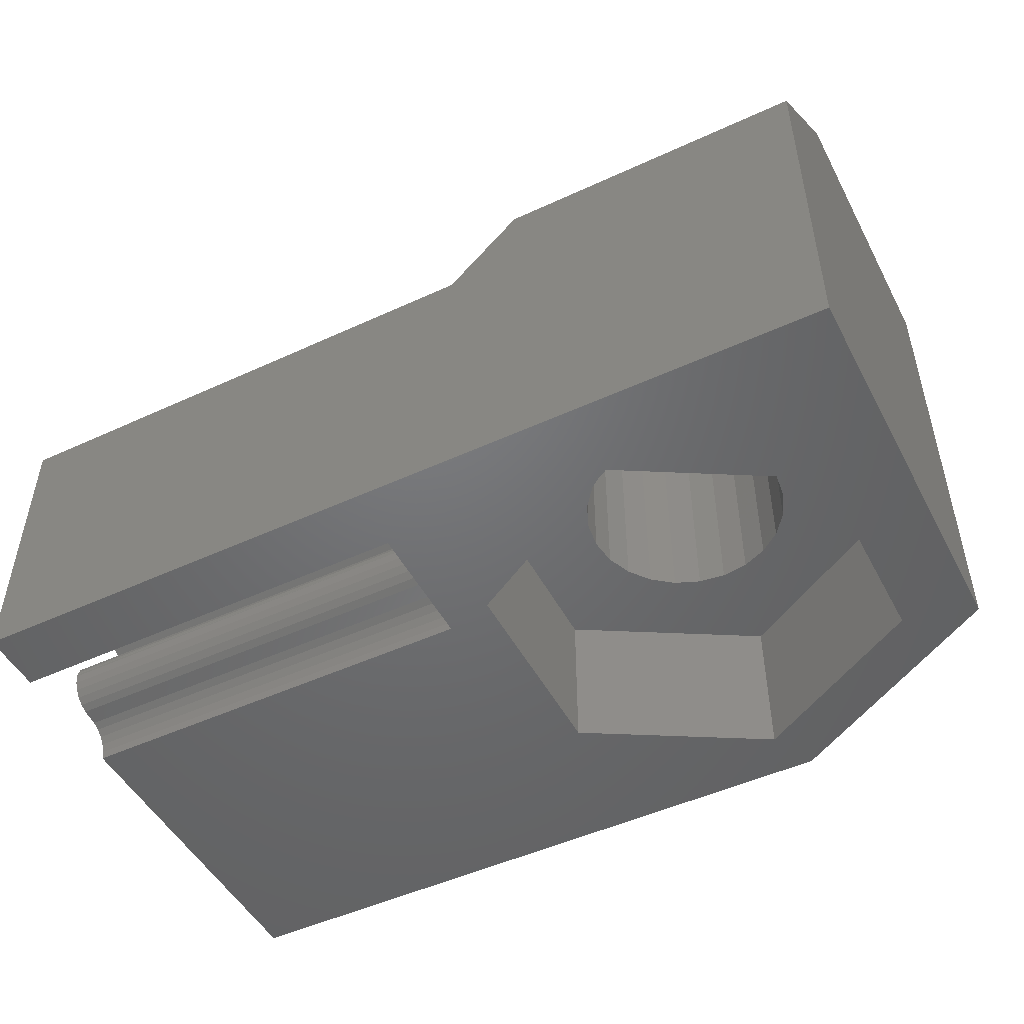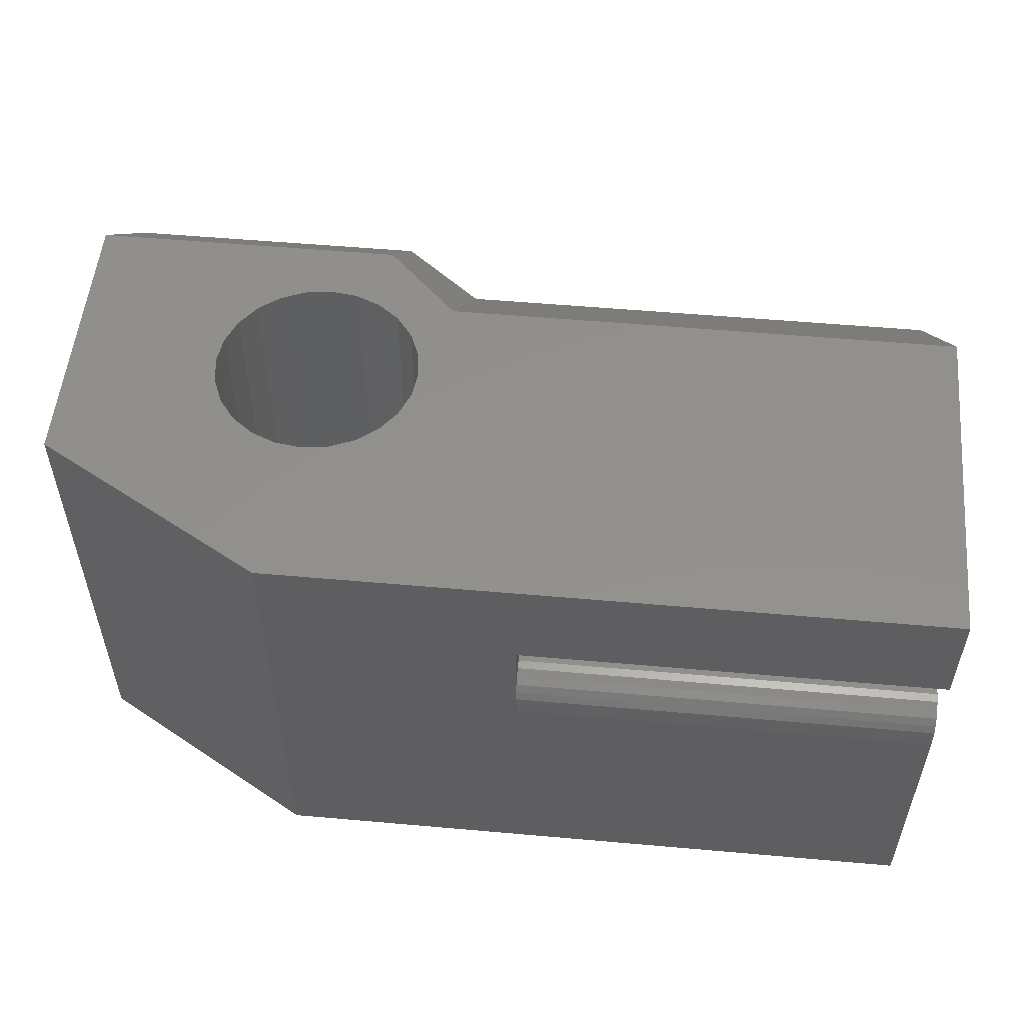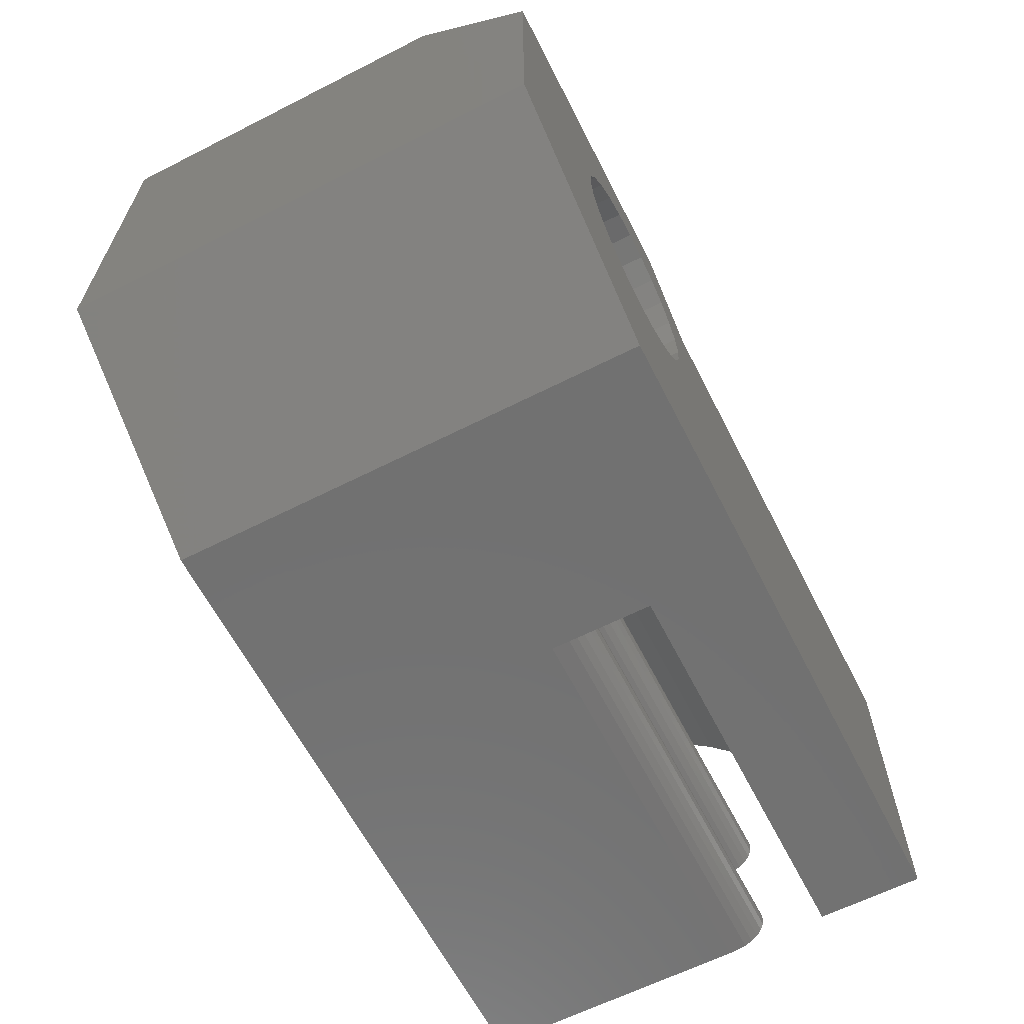
<metadata>
{"format":"stl","ext":"stl","renderer":"f3d","projection":"perspective","resolution":1024,"background":"white","views":[{"elev":-49.2,"azim":-152.9,"up":"+Z"},{"elev":53.8,"azim":5.4,"up":"+Z"},{"elev":-63.1,"azim":-62.9,"up":"+Y"}]}
</metadata>
<code>
# stl→obj: 347 verts, 694 faces
v 7.4 7.317 1.149
v 7.4 7.357 0.5328
v 13.9 7.317 1.149
v 7.4 7.357 0.5167
v 13.9 7.359 0.5168
v 7.4 7.193 1.77
v 13.9 7.194 1.77
v 7.4 6.99 2.369
v 13.9 6.99 2.369
v 7.4 6.71 2.937
v 13.9 6.71 2.937
v 7.4 6.358 3.463
v 13.9 6.358 3.463
v 7.4 5.941 3.939
v 13.9 5.941 3.939
v 7.4 5.465 4.357
v 13.9 5.465 4.357
v 7.4 4.938 4.708
v 13.9 4.938 4.708
v 7.4 4.37 4.988
v 13.9 4.371 4.988
v 7.4 3.771 5.192
v 13.9 3.771 5.192
v 7.4 3.15 5.315
v 13.9 3.445 5.257
v 13.9 3.15 5.315
v 7.4 2.616 4.358
v 7.4 2.52 4.371
v 13.9 2.616 4.358
v 13.9 2.521 4.371
v 7.4 2.706 4.321
v 13.9 2.706 4.321
v 7.4 2.809 4.242
v 13.9 2.809 4.242
v 7.4 2.889 4.138
v 13.9 2.889 4.138
v 7.4 2.939 4.018
v 13.9 2.939 4.018
v 7.4 2.956 3.888
v 13.9 2.956 3.888
v 7.4 2.909 3.533
v 13.9 2.909 3.533
v 7.4 2.924 3.397
v 13.9 2.924 3.397
v 7.4 3.003 3.293
v 13.9 3.004 3.293
v 7.4 3.107 3.214
v 13.9 3.107 3.214
v 7.4 3.228 3.164
v 13.9 3.228 3.164
v 7.4 3.357 3.147
v 13.9 3.357 3.147
v 7.4 3.486 3.164
v 13.9 3.487 3.164
v 7.4 3.607 3.214
v 13.9 3.607 3.214
v 7.4 3.688 3.324
v 13.9 3.688 3.324
v 7.4 3.825 3.655
v 13.9 3.825 3.655
v 7.4 3.905 3.759
v 13.9 3.905 3.759
v 7.4 4.008 3.838
v 13.9 4.008 3.838
v 7.4 4.129 3.888
v 13.9 4.129 3.888
v 7.4 4.258 3.905
v 13.9 4.258 3.905
v 7.4 4.354 3.893
v 13.9 4.354 3.893
v 7.4 4.444 3.856
v 7.4 4.385 3.88
v 13.9 4.444 3.856
v 13.9 4.385 3.88
v 7.4 4.52 3.797
v 13.9 4.52 3.797
v 7.4 4.579 3.72
v 13.9 4.579 3.72
v 7.4 4.629 3.6
v 13.9 4.629 3.6
v 7.4 4.646 3.47
v 13.9 4.646 3.47
v 7.4 4.629 3.341
v 13.9 4.629 3.341
v 7.4 4.579 3.22
v 13.9 4.579 3.22
v 7.4 4.361 2.936
v 13.9 4.361 2.935
v 7.4 4.306 2.81
v 13.9 4.306 2.81
v 7.4 4.323 2.681
v 13.9 4.323 2.681
v 7.4 4.373 2.56
v 13.9 4.373 2.56
v 7.4 4.452 2.457
v 13.9 4.452 2.457
v 7.4 4.556 2.377
v 13.9 4.556 2.377
v 7.4 4.677 2.327
v 13.9 4.677 2.327
v 7.4 4.806 2.31
v 13.9 4.806 2.31
v 7.4 4.931 2.365
v 13.9 4.931 2.365
v 7.4 5.216 2.584
v 13.9 5.216 2.584
v 7.4 5.336 2.634
v 13.9 5.336 2.634
v 7.4 5.466 2.651
v 13.9 5.466 2.651
v 7.4 5.595 2.634
v 13.9 5.595 2.634
v 7.4 5.716 2.584
v 13.9 5.716 2.584
v 7.4 5.793 2.525
v 13.9 5.793 2.525
v 7.4 5.851 2.448
v 13.9 5.813 2.498
v 13.9 5.851 2.448
v 7.4 5.813 2.498
v 7.4 5.888 2.359
v 13.9 5.888 2.359
v 7.4 5.901 2.263
v 13.9 5.901 2.263
v 7.4 5.884 2.133
v 13.9 5.884 2.133
v 7.4 5.834 2.013
v 13.9 5.834 2.013
v 7.4 5.755 1.909
v 13.9 5.755 1.909
v 7.4 5.651 1.83
v 13.9 5.651 1.83
v 7.4 5.319 1.692
v 13.9 5.32 1.692
v 13.9 5.21 1.612
v 7.4 5.209 1.612
v 7.4 5.159 1.491
v 13.9 5.16 1.491
v 7.4 5.142 1.362
v 13.9 5.143 1.362
v 7.4 5.16 1.232
v 13.9 5.16 1.232
v 7.4 5.209 1.112
v 13.9 5.21 1.112
v 7.4 5.289 1.008
v 13.9 5.289 1.008
v 13.9 5.393 0.9285
v 7.4 5.392 0.9286
v 13.9 5.528 0.9135
v 7.4 5.528 0.9135
v 7.4 5.884 0.9604
v 13.9 5.884 0.9603
v 7.4 6.013 0.9434
v 13.9 6.014 0.9433
v 7.4 6.134 0.8934
v 13.9 6.134 0.8933
v 7.4 6.238 0.814
v 13.9 6.238 0.8139
v 7.4 6.317 0.7104
v 13.9 6.317 0.7103
v 13.9 6.351 0.6285
v 7.4 6.354 0.6209
v 13.9 6.354 0.6208
v 7.4 6.358 0.5875
v 13.9 6.359 0.5875
v 7.4 6.367 0.5251
v 13.9 6.359 0.571
v 13.9 6.367 0.525
v 13.9 6.219 0.1632
v 13.9 6.116 0.08378
v 7.4 6.219 0.1633
v 7.4 6.116 0.08385
v 7.4 6.349 0.3875
v 7.4 6.358 0.4627
v 13.9 6.349 0.3874
v 13.9 6.366 0.5168
v 13.9 6.359 0.4626
v 7.4 6.366 0.5169
v 13.9 5.995 0.03383
v 7.4 5.995 0.03389
v 7.4 6.26 0.2167
v 13.9 6.299 0.2668
v 13.9 6.26 0.2166
v 7.4 6.299 0.2669
v 7.4 7.357 -0.4831
v 13.9 7.359 -0.483
v 13.9 0.65 4.354
v 7.4 0.6498 4.354
v 13.9 0.5206 4.371
v 7.4 0.5204 4.371
v 13.9 0.7706 4.304
v 7.4 0.7704 4.304
v 13.9 0.8741 4.224
v 7.4 0.874 4.225
v 7.4 0.9535 4.121
v 13.9 0.9536 4.121
v 7.4 1.003 4
v 13.9 1.004 4
v 7.4 1.02 3.871
v 7.4 1.037 3.742
v 13.9 1.038 3.741
v 13.9 1.021 3.871
v 7.4 1.087 3.621
v 13.9 1.088 3.621
v 7.4 1.167 3.517
v 13.9 1.167 3.517
v 13.9 1.271 3.438
v 7.4 1.27 3.438
v 13.9 1.391 3.388
v 7.4 1.391 3.388
v 13.9 1.521 3.371
v 7.4 1.52 3.371
v 13.9 1.65 3.388
v 7.4 1.65 3.388
v 13.9 1.771 3.438
v 7.4 1.77 3.438
v 13.9 1.874 3.517
v 7.4 1.874 3.517
v 7.4 1.953 3.621
v 13.9 1.954 3.621
v 7.4 2.003 3.742
v 13.9 2.004 3.742
v 7.4 2.037 4
v 7.4 2.02 3.871
v 13.9 2.038 4
v 13.9 2.021 3.871
v 7.4 2.087 4.121
v 13.9 2.088 4.121
v 7.4 2.167 4.225
v 13.9 2.167 4.224
v 13.9 2.271 4.304
v 7.4 2.27 4.304
v 13.9 2.391 4.354
v 7.4 2.391 4.354
v 7.4 2.458 4.363
v 13.9 2.458 4.363
v 7.4 2.425 4.358
v 13.9 2.425 4.358
v 7.4 2.518 5.357
v 13.9 2.518 5.357
v 7.4 0.0007938 5.357
v 13.9 0.0009388 5.357
v 7.4 0.391 4.354
v 7.4 0.2704 4.304
v 7.4 0.1668 4.225
v 7.4 0.08736 4.121
v 7.4 0.03742 4
v 7.4 0.0008037 3.722
v 7.4 5.866 0.01685
v 7.4 5.736 -0.000184
v 7.4 5.616 -0.05014
v 7.4 5.512 -0.1296
v 7.4 5.433 -0.2332
v 7.4 5.383 -0.3538
v 7.4 5.366 -0.4832
v 13.9 5.383 -0.3538
v 13.9 5.366 -0.4832
v 13.9 5.433 -0.2332
v 13.9 5.512 -0.1297
v 13.9 5.616 -0.05021
v 13.9 5.736 -0.0002556
v 13.9 5.866 0.01679
v 13.9 5.745 0.0008953
v 5.446 3.544 7.017
v 5.5 3.958 7.017
v 5.446 3.544 1.917
v 5.5 3.958 1.917
v 5.446 4.372 7.017
v 5.446 4.372 1.917
v 5.286 4.758 7.017
v 5.286 4.758 1.917
v 5.032 5.09 7.017
v 5.032 5.09 1.917
v 4.7 5.344 1.917
v 4.7 5.344 7.017
v 4.314 5.504 7.017
v 4.314 5.504 1.917
v 3.9 5.558 7.017
v 3.9 5.558 1.917
v 3.486 5.504 7.017
v 3.486 5.504 1.917
v 3.1 5.344 7.017
v 3.1 5.344 1.917
v 2.769 5.089 7.017
v 2.769 5.09 1.917
v 2.515 4.758 7.017
v 2.515 4.758 1.917
v 2.355 4.372 7.017
v 2.355 4.372 1.917
v 2.3 3.958 7.017
v 2.3 3.958 1.917
v 2.355 3.544 7.017
v 2.355 3.544 1.917
v 2.515 3.158 7.017
v 2.515 3.158 1.917
v 2.769 2.827 7.017
v 2.769 2.827 1.917
v 3.1 2.573 1.917
v 3.1 2.572 7.017
v 3.486 2.413 7.017
v 3.486 2.413 1.917
v 3.9 2.358 1.917
v 3.9 2.358 7.017
v 4.314 2.413 1.917
v 4.314 2.413 7.017
v 4.7 2.573 1.917
v 4.7 2.572 7.017
v 5.032 2.827 7.017
v 5.032 2.827 1.917
v 5.286 3.158 7.017
v 5.286 3.158 1.917
v 13.9 5.327 7.017
v 5.9 5.327 7.017
v 13.9 0.0008762 7.017
v 3.045e-05 2.05 7.017
v 3.551 0 7.017
v 0.0001845 6.458 7.017
v 4.769 6.458 7.017
v 3.9 7.158 -0.483
v 6.671 5.558 -0.4831
v 6.671 3.958 -0.4832
v 13.9 8.359 -0.4831
v -7.05e-16 8.357 -0.4831
v 1.129 5.558 -0.4831
v 0.0002012 2.051 -0.4832
v 1.129 3.958 -0.4831
v 1.129 2.358 -0.4832
v 3.9 0.7584 -0.4833
v 3.551 0.001127 -0.4834
v 13.9 0.001165 -0.4834
v 6.671 2.358 -0.4832
v 0.0001183 8.358 5.117
v 3.9 7.158 1.917
v 1.129 5.558 1.917
v 1.129 2.358 1.917
v 6.671 5.558 1.917
v 6.671 2.358 1.917
v 3.9 0.7583 1.917
v 5.9 8.358 3.986
v 13.9 8.358 3.986
v 4.769 8.358 5.117
v 13.9 0.3912 4.354
v 13.9 0.2706 4.304
v 13.9 0.167 4.224
v 13.9 0.08757 4.121
v 13.9 0.03763 4
v 13.9 0.0009863 3.722
f 1 2 3
f 4 3 2
f 5 3 4
f 1 3 6
f 7 6 3
f 6 7 8
f 9 8 7
f 8 9 10
f 11 10 9
f 10 11 12
f 13 12 11
f 12 13 14
f 15 14 13
f 14 15 16
f 17 16 15
f 16 17 18
f 19 18 17
f 18 19 20
f 21 20 19
f 20 21 22
f 23 22 21
f 22 23 24
f 25 24 23
f 26 24 25
f 27 28 29
f 30 29 28
f 31 27 32
f 29 32 27
f 33 31 34
f 32 34 31
f 33 34 35
f 36 35 34
f 37 35 38
f 36 38 35
f 39 37 40
f 38 40 37
f 41 39 42
f 40 42 39
f 43 41 44
f 42 44 41
f 45 43 46
f 44 46 43
f 47 45 48
f 46 48 45
f 49 47 50
f 48 50 47
f 51 49 52
f 50 52 49
f 53 51 54
f 52 54 51
f 55 53 56
f 54 56 53
f 55 56 57
f 58 57 56
f 59 57 60
f 58 60 57
f 61 59 62
f 60 62 59
f 63 61 64
f 62 64 61
f 65 63 66
f 64 66 63
f 67 65 68
f 66 68 65
f 69 67 70
f 68 70 67
f 71 72 73
f 74 73 72
f 69 74 72
f 70 74 69
f 75 71 76
f 73 76 71
f 77 75 78
f 76 78 75
f 79 77 80
f 78 80 77
f 81 79 82
f 80 82 79
f 81 82 83
f 84 83 82
f 85 83 86
f 84 86 83
f 87 85 88
f 86 88 85
f 89 87 90
f 88 90 87
f 91 89 92
f 90 92 89
f 93 91 94
f 92 94 91
f 95 93 96
f 94 96 93
f 97 95 98
f 96 98 95
f 99 97 100
f 98 100 97
f 101 99 102
f 100 102 99
f 103 101 104
f 102 104 101
f 105 103 106
f 104 106 103
f 107 105 108
f 106 108 105
f 109 107 110
f 108 110 107
f 111 109 112
f 110 112 109
f 113 111 114
f 112 114 111
f 115 113 116
f 114 116 113
f 117 118 119
f 120 115 117
f 116 117 115
f 118 117 116
f 117 119 121
f 122 121 119
f 123 121 124
f 122 124 121
f 125 123 126
f 124 126 123
f 127 125 128
f 126 128 125
f 129 127 130
f 128 130 127
f 129 130 131
f 132 131 130
f 131 132 133
f 134 133 132
f 134 135 133
f 136 133 135
f 137 136 138
f 135 138 136
f 137 138 139
f 140 139 138
f 141 139 142
f 140 142 139
f 143 141 144
f 142 144 141
f 143 144 145
f 146 145 144
f 147 148 146
f 145 146 148
f 149 150 147
f 148 147 150
f 151 150 152
f 149 152 150
f 153 151 154
f 152 154 151
f 155 153 156
f 154 156 153
f 157 155 158
f 156 158 155
f 159 157 160
f 158 160 157
f 161 159 160
f 162 159 163
f 161 163 159
f 164 162 165
f 163 165 162
f 166 167 168
f 164 165 166
f 167 166 165
f 169 170 171
f 172 171 170
f 173 174 175
f 175 176 177
f 178 166 174
f 168 174 166
f 176 174 168
f 175 174 176
f 170 179 172
f 180 172 179
f 171 181 169
f 182 169 181
f 183 169 182
f 181 184 182
f 173 175 184
f 182 184 175
f 4 185 5
f 186 5 185
f 187 188 189
f 190 189 188
f 191 192 187
f 188 187 192
f 193 194 191
f 192 191 194
f 194 193 195
f 196 195 193
f 197 195 198
f 196 198 195
f 197 198 199
f 200 199 198
f 201 200 198
f 202 201 198
f 203 200 204
f 201 204 200
f 203 204 205
f 206 205 204
f 207 208 206
f 205 206 208
f 209 210 207
f 208 207 210
f 211 212 209
f 210 209 212
f 213 214 211
f 212 211 214
f 215 216 213
f 214 213 216
f 217 218 215
f 216 215 218
f 219 218 220
f 217 220 218
f 219 220 221
f 222 221 220
f 223 224 225
f 221 225 224
f 222 225 221
f 226 225 222
f 223 225 227
f 228 227 225
f 229 227 230
f 228 230 227
f 231 232 230
f 229 230 232
f 233 234 231
f 232 231 234
f 28 235 30
f 236 30 235
f 237 236 235
f 238 236 237
f 234 238 237
f 233 238 234
f 24 26 239
f 240 239 26
f 239 240 241
f 242 241 240
f 18 28 16
f 27 16 28
f 31 16 27
f 14 16 31
f 33 14 31
f 35 14 33
f 37 14 35
f 39 14 37
f 67 14 39
f 65 67 39
f 63 65 39
f 41 63 39
f 61 63 41
f 59 61 41
f 57 59 41
f 43 57 41
f 45 57 43
f 55 57 45
f 47 55 45
f 49 55 47
f 53 55 49
f 51 53 49
f 28 190 235
f 188 235 190
f 237 235 188
f 234 237 188
f 192 234 188
f 232 234 192
f 229 232 192
f 194 229 192
f 227 229 194
f 195 227 194
f 197 227 195
f 223 227 197
f 224 223 197
f 199 224 197
f 200 224 199
f 221 224 200
f 219 221 200
f 203 219 200
f 205 219 203
f 218 219 205
f 216 218 205
f 208 216 205
f 214 216 208
f 210 214 208
f 212 214 210
f 239 241 24
f 243 24 241
f 244 243 241
f 245 244 241
f 246 245 241
f 247 246 241
f 248 247 241
f 22 24 243
f 20 22 243
f 190 20 243
f 18 20 190
f 28 18 190
f 67 69 14
f 12 14 69
f 72 12 69
f 71 12 72
f 75 12 71
f 77 12 75
f 79 12 77
f 81 12 79
f 83 12 81
f 10 12 83
f 85 10 83
f 87 10 85
f 8 10 87
f 111 8 87
f 89 111 87
f 109 111 89
f 91 109 89
f 113 8 111
f 115 8 113
f 120 8 115
f 117 8 120
f 121 8 117
f 6 8 121
f 123 6 121
f 125 6 123
f 127 6 125
f 129 6 127
f 131 6 129
f 133 6 131
f 1 6 133
f 136 1 133
f 137 1 136
f 139 1 137
f 141 1 139
f 143 1 141
f 153 1 143
f 2 1 153
f 151 153 143
f 145 151 143
f 155 2 153
f 157 2 155
f 159 2 157
f 162 2 159
f 164 2 162
f 166 2 164
f 4 2 166
f 178 4 166
f 174 4 178
f 185 4 174
f 173 185 174
f 184 185 173
f 181 185 184
f 171 185 181
f 172 185 171
f 180 185 172
f 249 185 180
f 250 185 249
f 251 185 250
f 252 185 251
f 253 185 252
f 254 185 253
f 255 185 254
f 145 148 151
f 150 151 148
f 91 93 109
f 107 109 93
f 105 107 93
f 103 105 93
f 95 103 93
f 97 103 95
f 99 103 97
f 101 103 99
f 254 256 255
f 257 255 256
f 254 253 256
f 258 256 253
f 253 252 258
f 259 258 252
f 260 259 251
f 252 251 259
f 261 260 250
f 251 250 260
f 179 262 180
f 249 180 262
f 263 249 262
f 250 249 263
f 261 250 263
f 264 265 266
f 267 266 265
f 268 269 265
f 267 265 269
f 270 271 268
f 269 268 271
f 270 272 271
f 273 271 272
f 274 273 275
f 272 275 273
f 276 277 275
f 274 275 277
f 278 279 276
f 277 276 279
f 280 281 278
f 279 278 281
f 282 283 280
f 281 280 283
f 284 285 282
f 283 282 285
f 286 287 284
f 285 284 287
f 286 288 287
f 289 287 288
f 290 291 288
f 289 288 291
f 290 292 291
f 293 291 292
f 292 294 293
f 295 293 294
f 294 296 295
f 297 295 296
f 297 296 298
f 299 298 296
f 299 300 298
f 301 298 300
f 301 300 302
f 303 302 300
f 302 303 304
f 305 304 303
f 304 305 306
f 307 306 305
f 307 308 306
f 309 306 308
f 308 310 309
f 311 309 310
f 310 264 311
f 266 311 264
f 312 313 314
f 272 314 313
f 270 314 272
f 268 314 270
f 265 314 268
f 264 314 265
f 310 314 264
f 308 314 310
f 307 314 308
f 305 314 307
f 303 314 305
f 315 314 303
f 316 314 315
f 315 284 317
f 282 317 284
f 318 317 282
f 280 318 282
f 278 318 280
f 286 284 315
f 288 286 315
f 290 288 315
f 292 290 315
f 294 292 315
f 296 294 315
f 299 296 315
f 300 299 315
f 303 300 315
f 318 278 313
f 276 313 278
f 275 313 276
f 272 313 275
f 185 255 319
f 320 319 255
f 321 320 255
f 322 186 323
f 185 323 186
f 319 323 185
f 324 323 319
f 325 323 324
f 326 325 324
f 327 325 326
f 328 325 327
f 329 325 328
f 257 330 255
f 321 255 330
f 331 321 330
f 328 331 330
f 329 328 330
f 315 325 316
f 329 316 325
f 317 332 315
f 325 315 332
f 323 325 332
f 333 279 334
f 281 334 279
f 283 334 281
f 285 334 283
f 287 334 285
f 335 334 287
f 289 335 287
f 291 335 289
f 293 335 291
f 295 335 293
f 297 335 295
f 298 335 297
f 301 335 298
f 302 335 301
f 333 336 279
f 277 279 336
f 274 277 336
f 273 274 336
f 271 273 336
f 337 271 336
f 269 271 337
f 267 269 337
f 266 267 337
f 311 266 337
f 309 311 337
f 306 309 337
f 304 306 337
f 302 304 337
f 335 302 337
f 338 335 337
f 327 335 328
f 338 328 335
f 328 338 331
f 337 331 338
f 321 336 320
f 337 336 331
f 321 331 336
f 319 320 333
f 336 333 320
f 324 319 334
f 333 334 319
f 335 327 334
f 324 334 327
f 326 324 327
f 339 313 340
f 312 340 313
f 332 317 341
f 318 341 317
f 318 313 341
f 339 341 313
f 323 332 322
f 339 322 332
f 341 339 332
f 340 322 339
f 312 314 340
f 23 340 314
f 26 23 314
f 240 26 314
f 25 23 26
f 21 340 23
f 19 340 21
f 17 340 19
f 15 340 17
f 13 340 15
f 11 340 13
f 9 340 11
f 322 340 9
f 7 322 9
f 3 322 7
f 5 322 3
f 186 322 5
f 240 314 242
f 189 190 342
f 243 342 190
f 342 243 343
f 244 343 243
f 343 244 344
f 245 344 244
f 245 246 344
f 345 344 246
f 246 247 345
f 346 345 247
f 247 248 346
f 347 346 248
f 329 241 316
f 314 316 241
f 242 314 241
f 330 248 329
f 241 329 248
f 347 248 330
f 30 236 29
f 238 29 236
f 32 29 238
f 233 32 238
f 231 32 233
f 34 32 231
f 230 34 231
f 36 34 230
f 228 36 230
f 38 36 228
f 225 38 228
f 40 38 225
f 226 40 225
f 42 40 226
f 222 42 226
f 220 42 222
f 217 42 220
f 44 42 217
f 215 44 217
f 213 44 215
f 46 44 213
f 211 46 213
f 68 66 70
f 74 70 66
f 64 74 66
f 73 74 64
f 76 73 64
f 62 76 64
f 78 76 62
f 60 78 62
f 80 78 60
f 58 80 60
f 82 80 58
f 84 82 58
f 86 84 58
f 56 86 58
f 88 86 56
f 54 88 56
f 52 88 54
f 110 108 112
f 106 112 108
f 114 112 106
f 116 114 106
f 104 116 106
f 118 116 104
f 119 118 104
f 122 119 104
f 102 122 104
f 124 122 102
f 152 149 154
f 156 154 149
f 189 342 187
f 191 187 342
f 343 191 342
f 193 191 343
f 344 193 343
f 196 193 344
f 345 196 344
f 198 196 345
f 346 198 345
f 202 198 346
f 347 202 346
f 201 202 347
f 204 201 347
f 330 204 347
f 206 204 330
f 207 206 330
f 209 207 330
f 211 209 330
f 46 211 330
f 48 46 330
f 50 48 330
f 52 50 330
f 88 52 330
f 90 88 330
f 92 90 330
f 94 92 330
f 96 94 330
f 98 96 330
f 100 98 330
f 102 100 330
f 124 102 330
f 126 124 330
f 128 126 330
f 130 128 330
f 132 130 330
f 134 132 330
f 135 134 330
f 138 135 330
f 140 138 330
f 142 140 330
f 144 142 330
f 146 144 330
f 147 146 330
f 149 147 330
f 156 149 330
f 158 156 330
f 160 158 330
f 161 160 330
f 163 161 330
f 165 163 330
f 167 165 330
f 168 167 330
f 176 168 330
f 177 176 330
f 175 177 330
f 182 175 330
f 183 182 330
f 169 183 330
f 170 169 330
f 179 170 330
f 262 179 330
f 263 262 330
f 261 263 330
f 260 261 330
f 259 260 330
f 258 259 330
f 256 258 330
f 257 256 330

</code>
